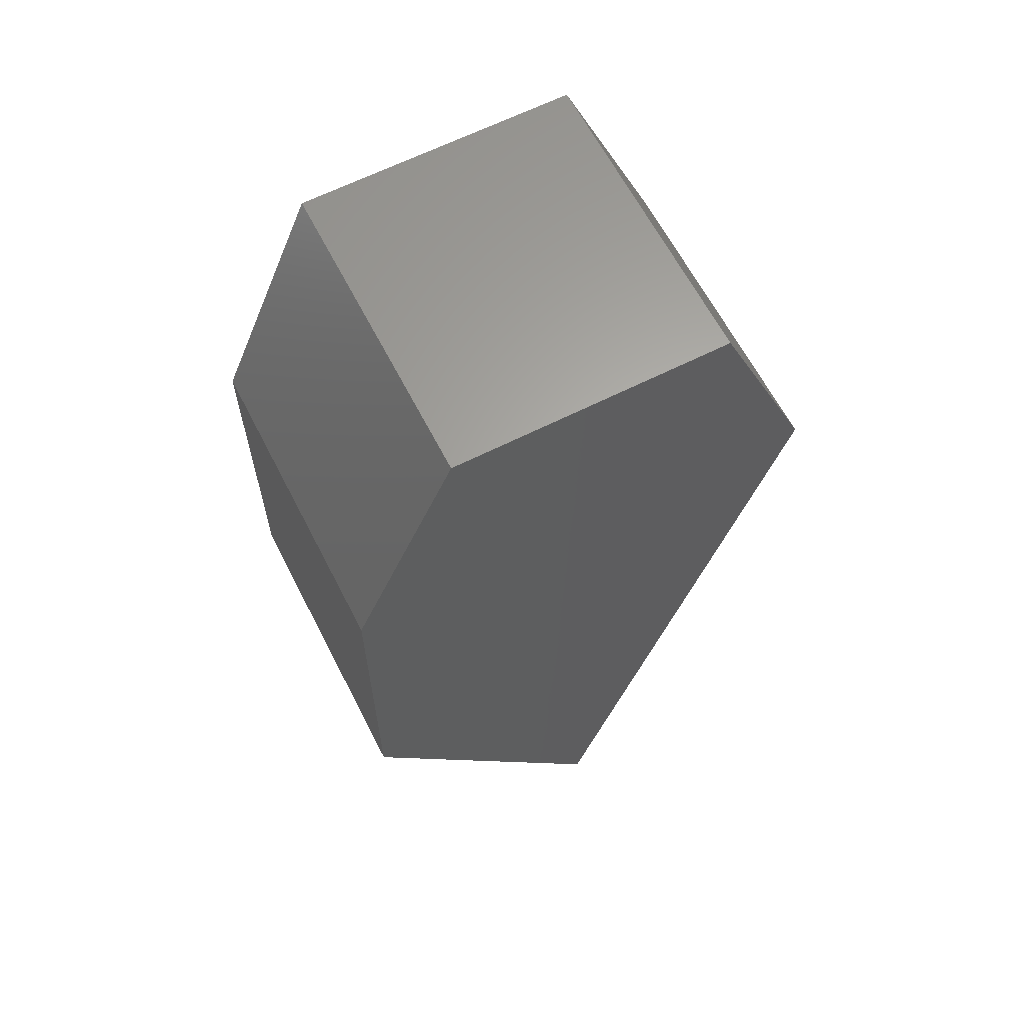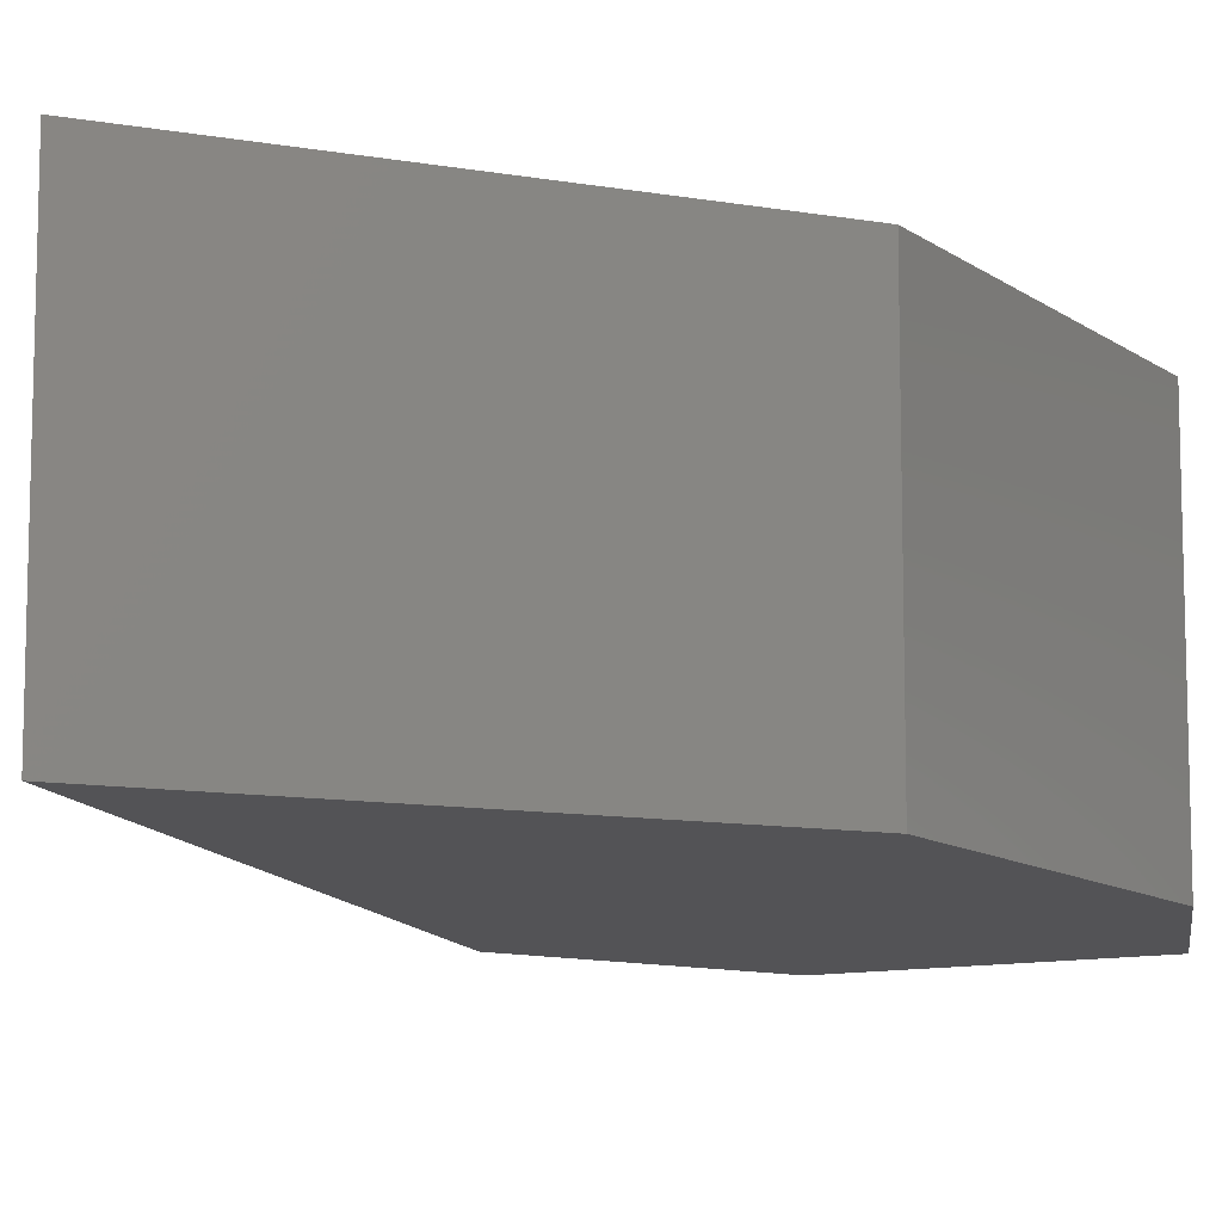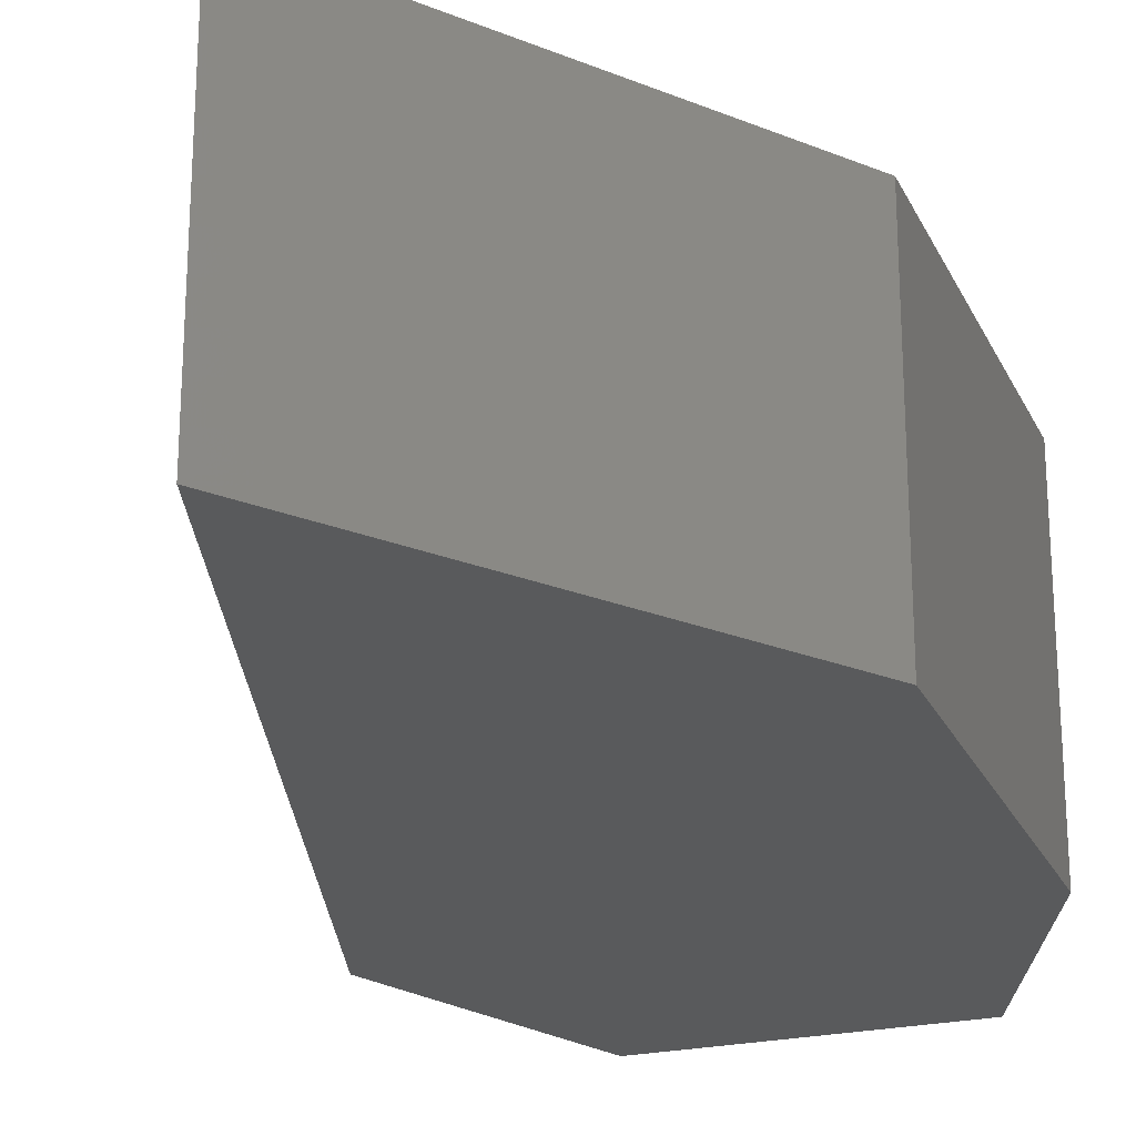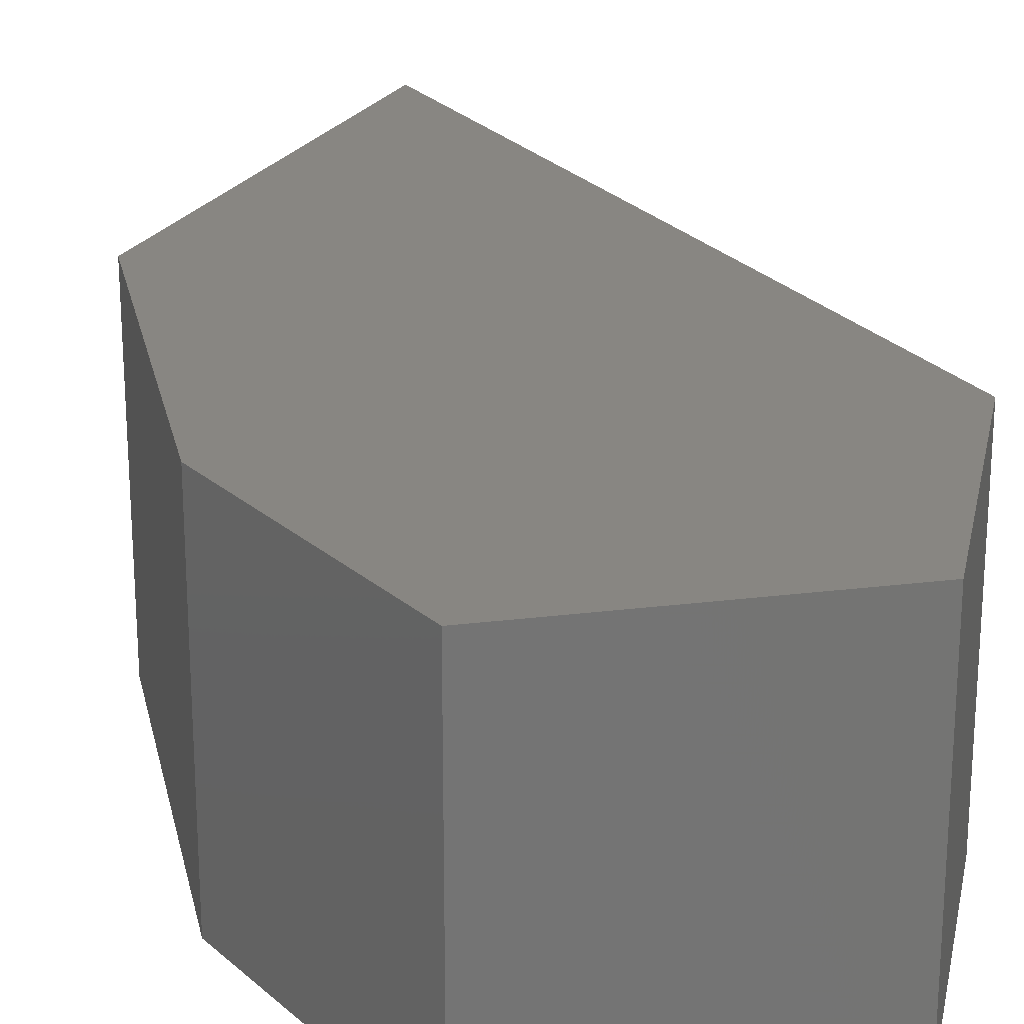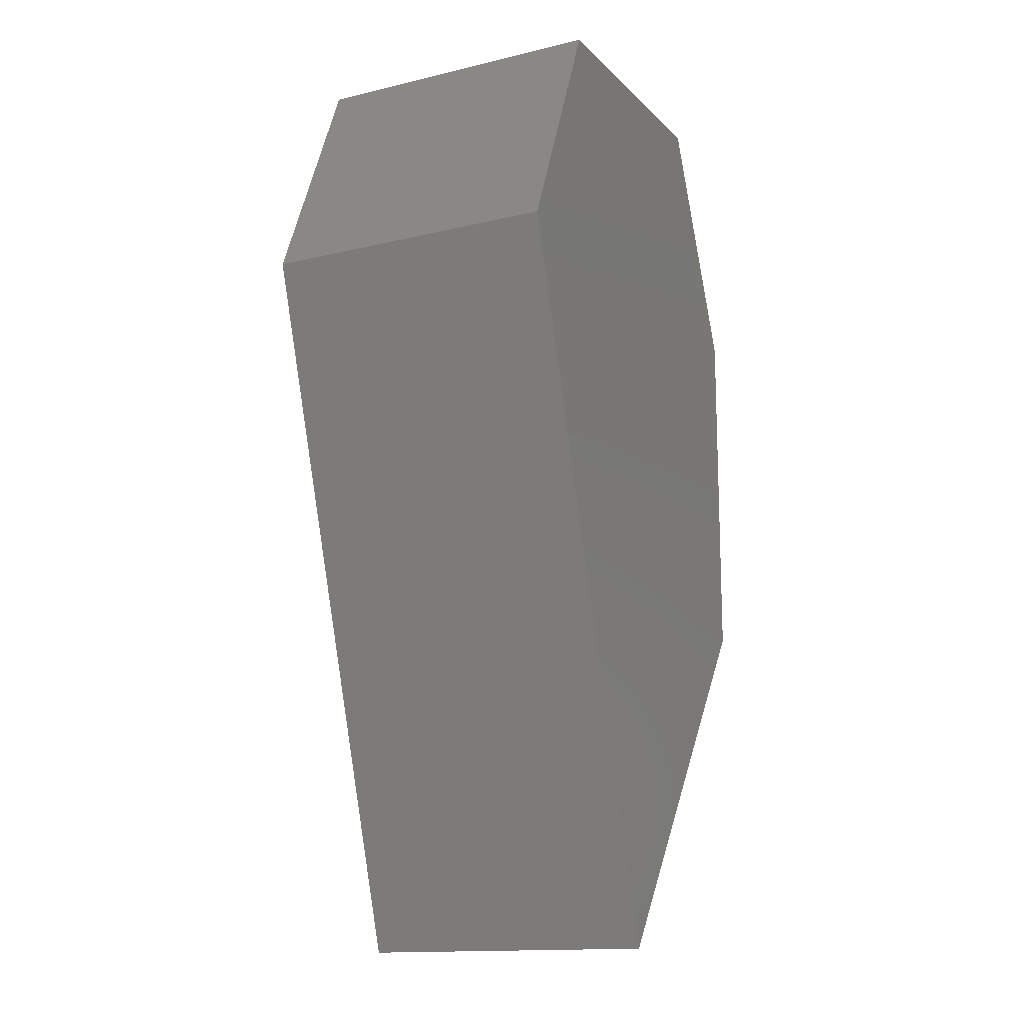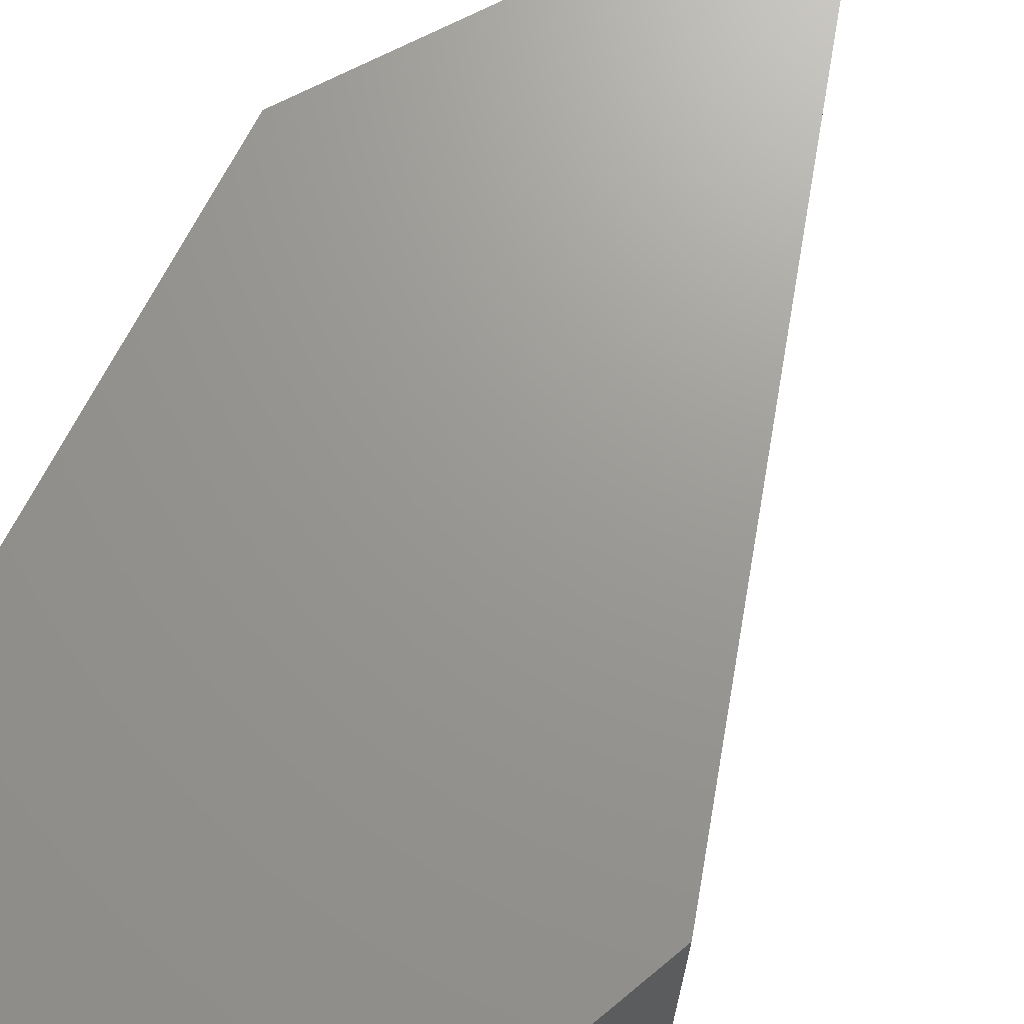
<metadata>
{"format":"stl","ext":"stl","renderer":"f3d","projection":"perspective","resolution":1024,"background":"white","views":[{"elev":63.3,"azim":-27.1,"up":"+Z"},{"elev":-10.9,"azim":-149.1,"up":"+Y"},{"elev":-23.9,"azim":-159.8,"up":"+Y"},{"elev":23.5,"azim":-11.9,"up":"+Y"},{"elev":-14.5,"azim":117.6,"up":"+Z"},{"elev":69.7,"azim":27.1,"up":"+Y"}]}
</metadata>
<code>
# stl→obj: 12 verts, 20 faces
v 15.22 2.407 -1.523
v 15.22 2.425 -1.523
v 15.23 2.407 -1.481
v 15.23 2.425 -1.481
v 15.22 2.407 -1.467
v 15.22 2.425 -1.467
v 15.2 2.407 -1.481
v 15.21 2.407 -1.467
v 15.21 2.425 -1.467
v 15.2 2.425 -1.481
v 15.2 2.425 -1.502
v 15.2 2.407 -1.502
f 1 2 3
f 2 3 4
f 3 4 5
f 4 5 6
f 7 8 3
f 8 3 5
f 9 10 6
f 10 6 4
f 10 11 4
f 11 4 2
f 2 1 11
f 1 11 12
f 1 3 12
f 3 12 7
f 6 9 5
f 9 5 8
f 10 9 7
f 9 7 8
f 12 7 11
f 7 11 10

</code>
